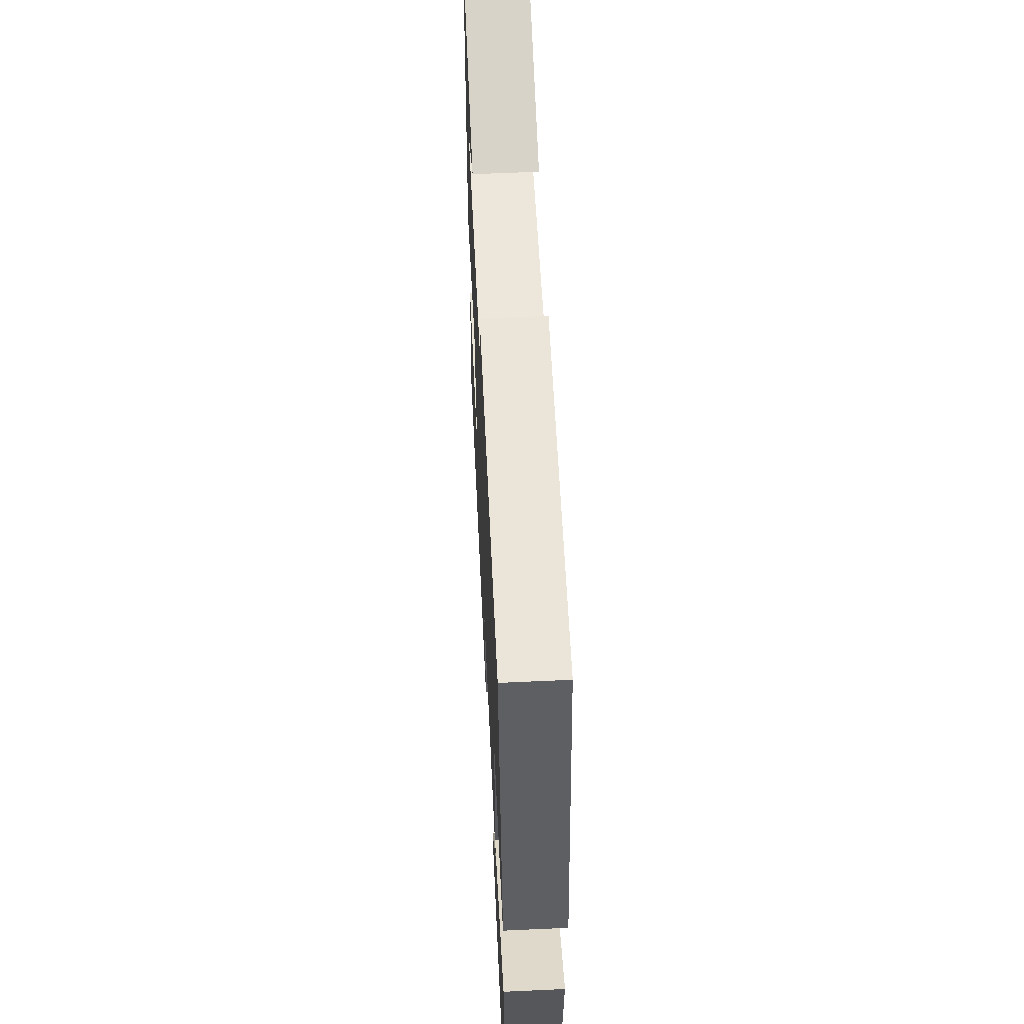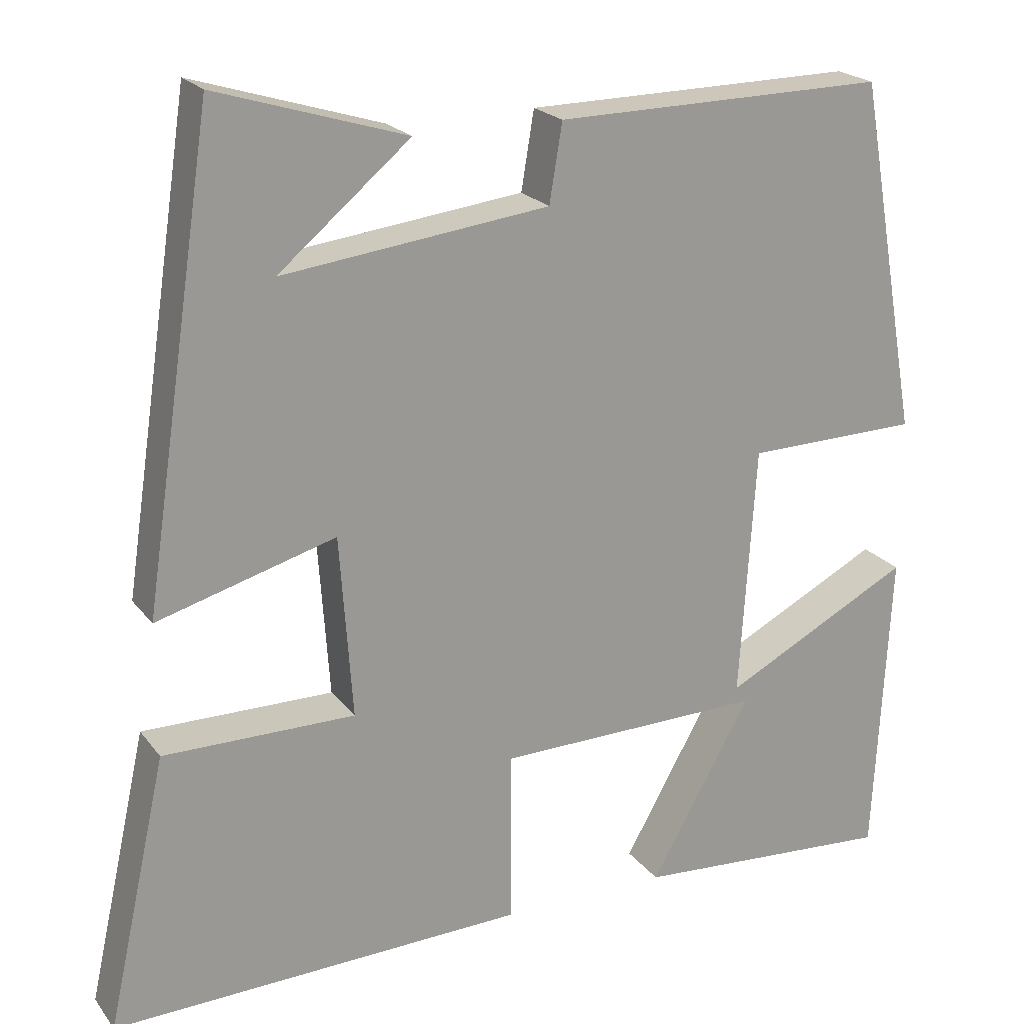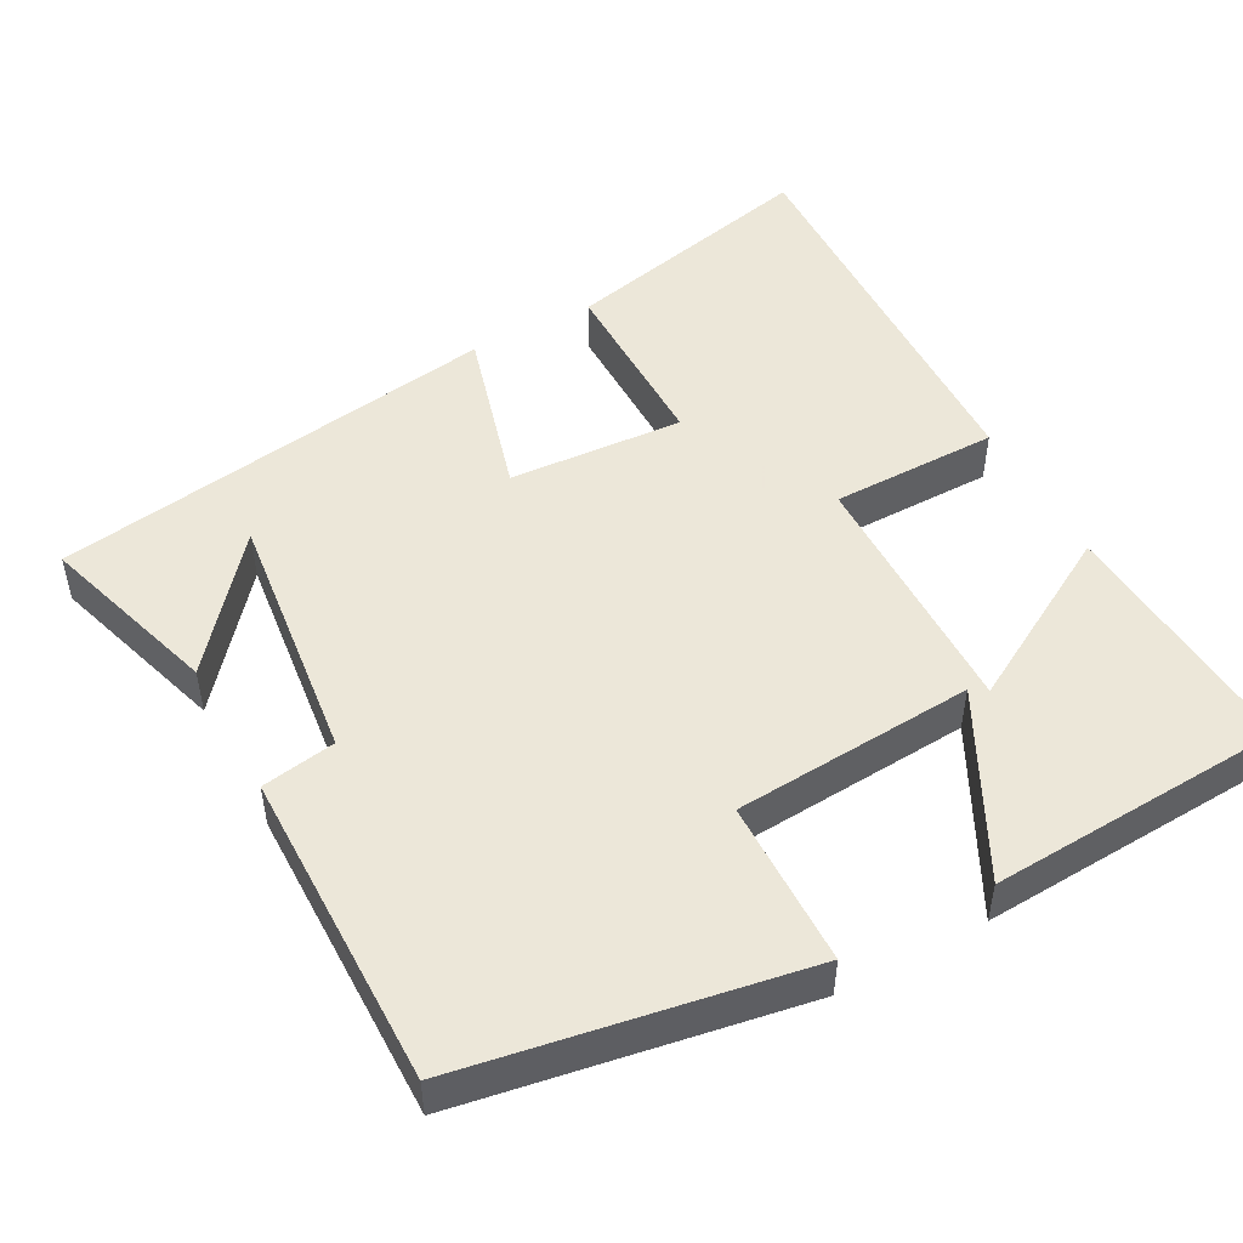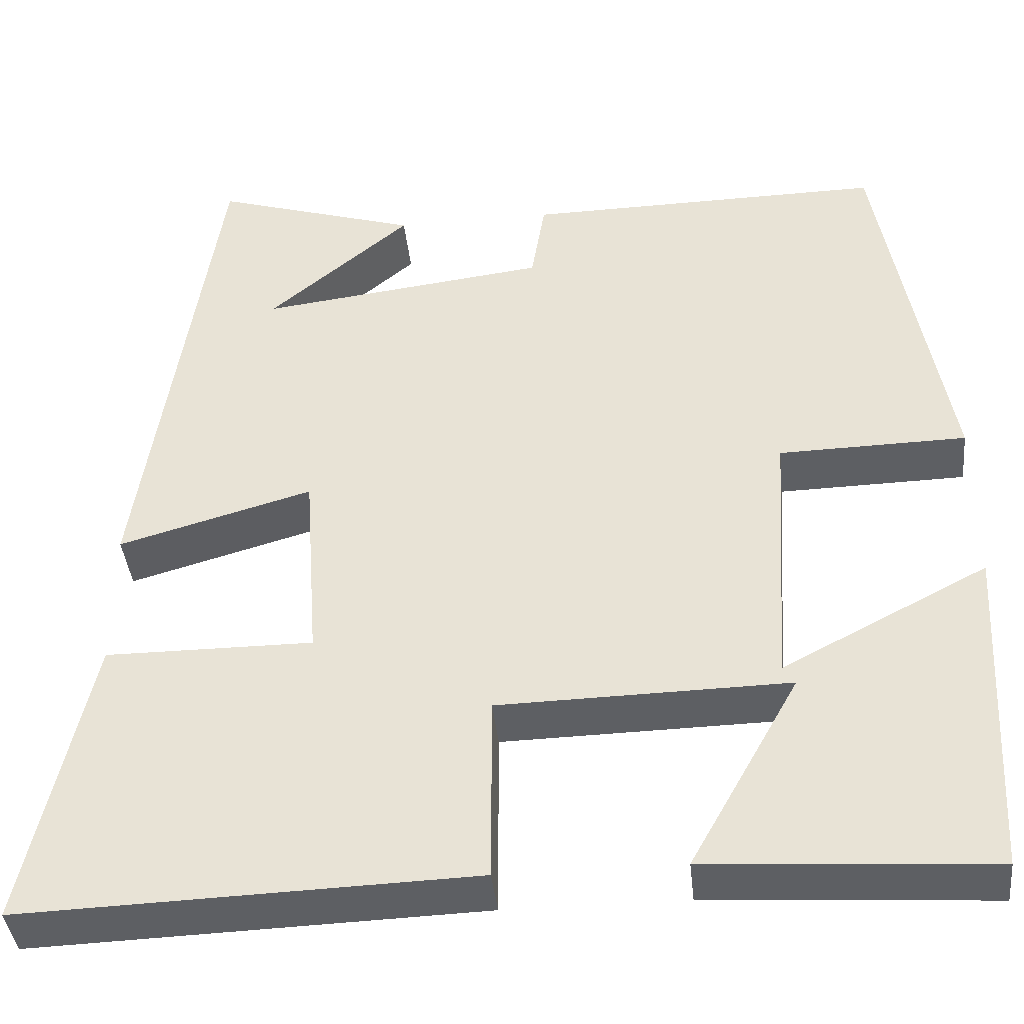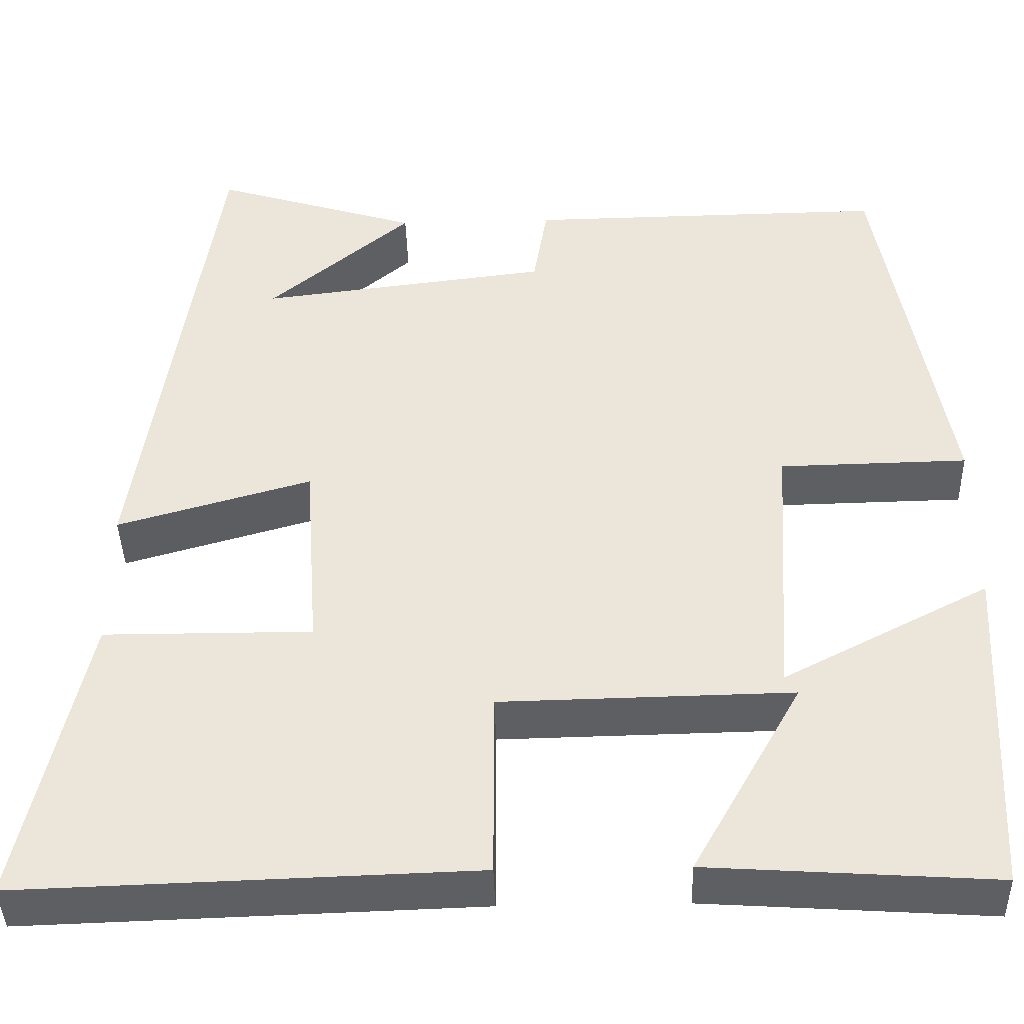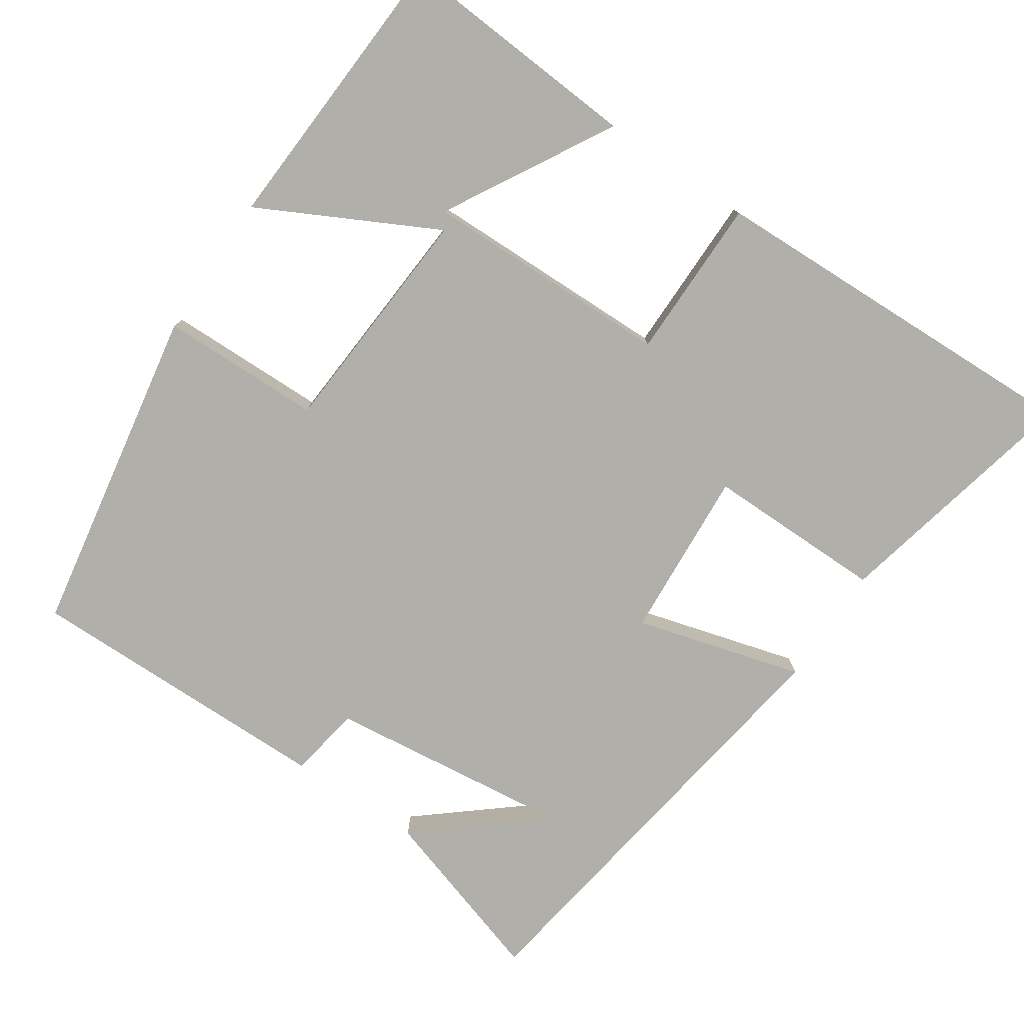
<metadata>
{"format":"obj","ext":"obj","renderer":"f3d","projection":"perspective","resolution":1024,"background":"white","views":[{"elev":60.0,"azim":87.3,"up":"+Z"},{"elev":21.3,"azim":-26.6,"up":"+Z"},{"elev":49.6,"azim":61.4,"up":"+Y"},{"elev":-40.4,"azim":5.9,"up":"+Z"},{"elev":-41.2,"azim":1.6,"up":"+Z"},{"elev":-78.0,"azim":145.9,"up":"+Y"}]}
</metadata>
<code>
v 0.48 0.07 -0.522
v 0.152 0.07 -0.5
v 0.278 0.07 -0.276
v -0.056 0.07 -0.282
v -0.056 0.07 -0.5
v -0.575 0.07 -0.516
v -0.5 0.07 -0.178
v -0.261 0.07 -0.179
v -0.277 0.07 0.049
v -0.5 0.07 -0.014
v -0.412 0.07 0.573
v -0.176 0.07 0.5
v -0.34 0.07 0.363
v -0.008 0.07 0.403
v 0.008 0.07 0.5
v 0.422 0.07 0.505
v 0.5 0.07 0.063
v 0.284 0.07 0.059
v 0.264 0.07 -0.255
v 0.5 0.07 -0.133
v 0.48 0 -0.522
v 0.152 0 -0.5
v 0.278 0 -0.276
v -0.056 0 -0.282
v -0.056 0 -0.5
v -0.575 0 -0.516
v -0.5 0 -0.178
v -0.261 0 -0.179
v -0.277 0 0.049
v -0.5 0 -0.014
v -0.412 0 0.573
v -0.176 0 0.5
v -0.34 0 0.363
v -0.008 0 0.403
v 0.008 0 0.5
v 0.422 0 0.505
v 0.5 0 0.063
v 0.284 0 0.059
v 0.264 0 -0.255
v 0.5 0 -0.133
f 19 20 1
f 16 17 18
f 15 16 18
f 14 15 18
f 13 14 18 19
f 11 12 13
f 9 10 11 13
f 9 13 19
f 8 9 19
f 6 7 8
f 5 6 8
f 4 5 8
f 3 4 8 19
f 1 2 3
f 1 3 19
f 21 40 39
f 38 37 36
f 38 36 35
f 38 35 34
f 39 38 34 33
f 33 32 31
f 33 31 30 29
f 39 33 29
f 39 29 28
f 28 27 26
f 28 26 25
f 28 25 24
f 39 28 24 23
f 23 22 21
f 39 23 21
f 1 21 22 2
f 2 22 23 3
f 3 23 24 4
f 4 24 25 5
f 5 25 26 6
f 6 26 27 7
f 7 27 28 8
f 8 28 29 9
f 9 29 30 10
f 10 30 31 11
f 11 31 32 12
f 12 32 33 13
f 13 33 34 14
f 14 34 35 15
f 15 35 36 16
f 16 36 37 17
f 17 37 38 18
f 18 38 39 19
f 19 39 40 20
f 20 40 21 1

</code>
